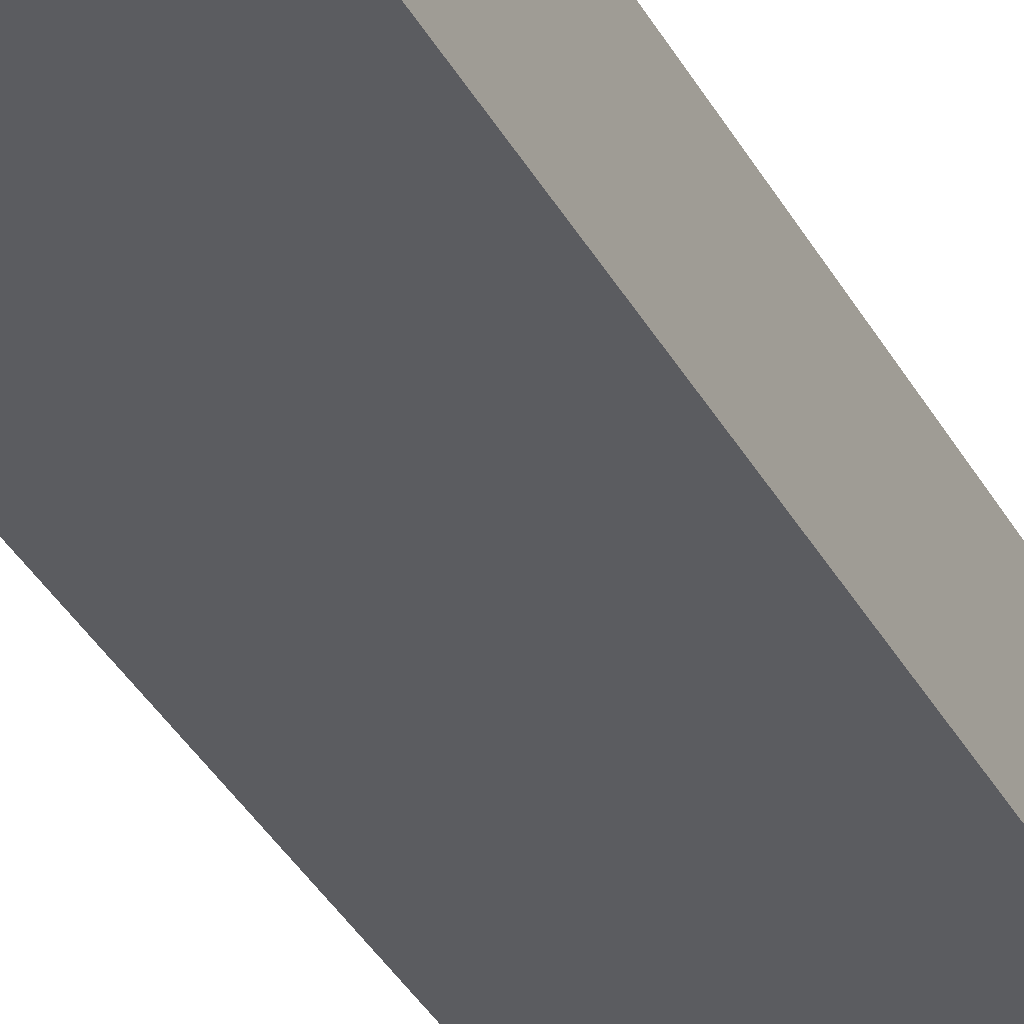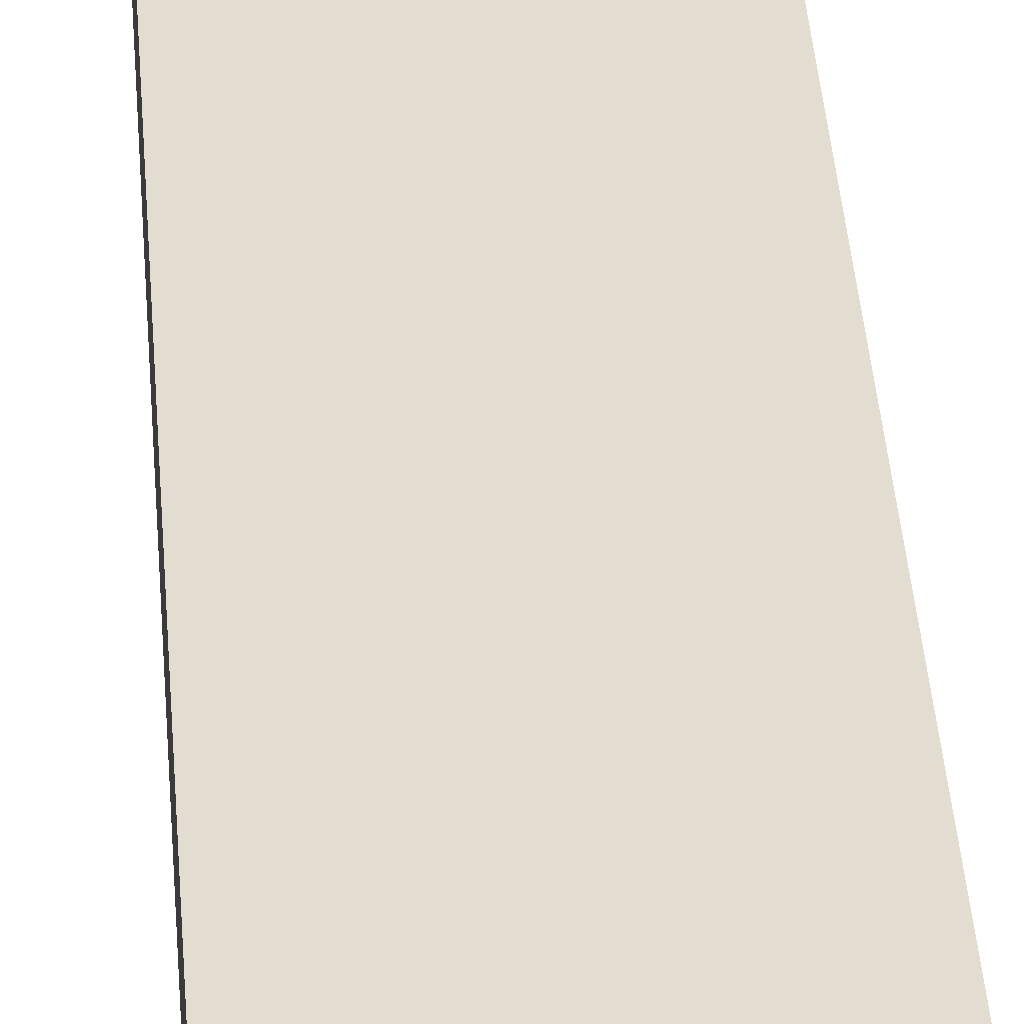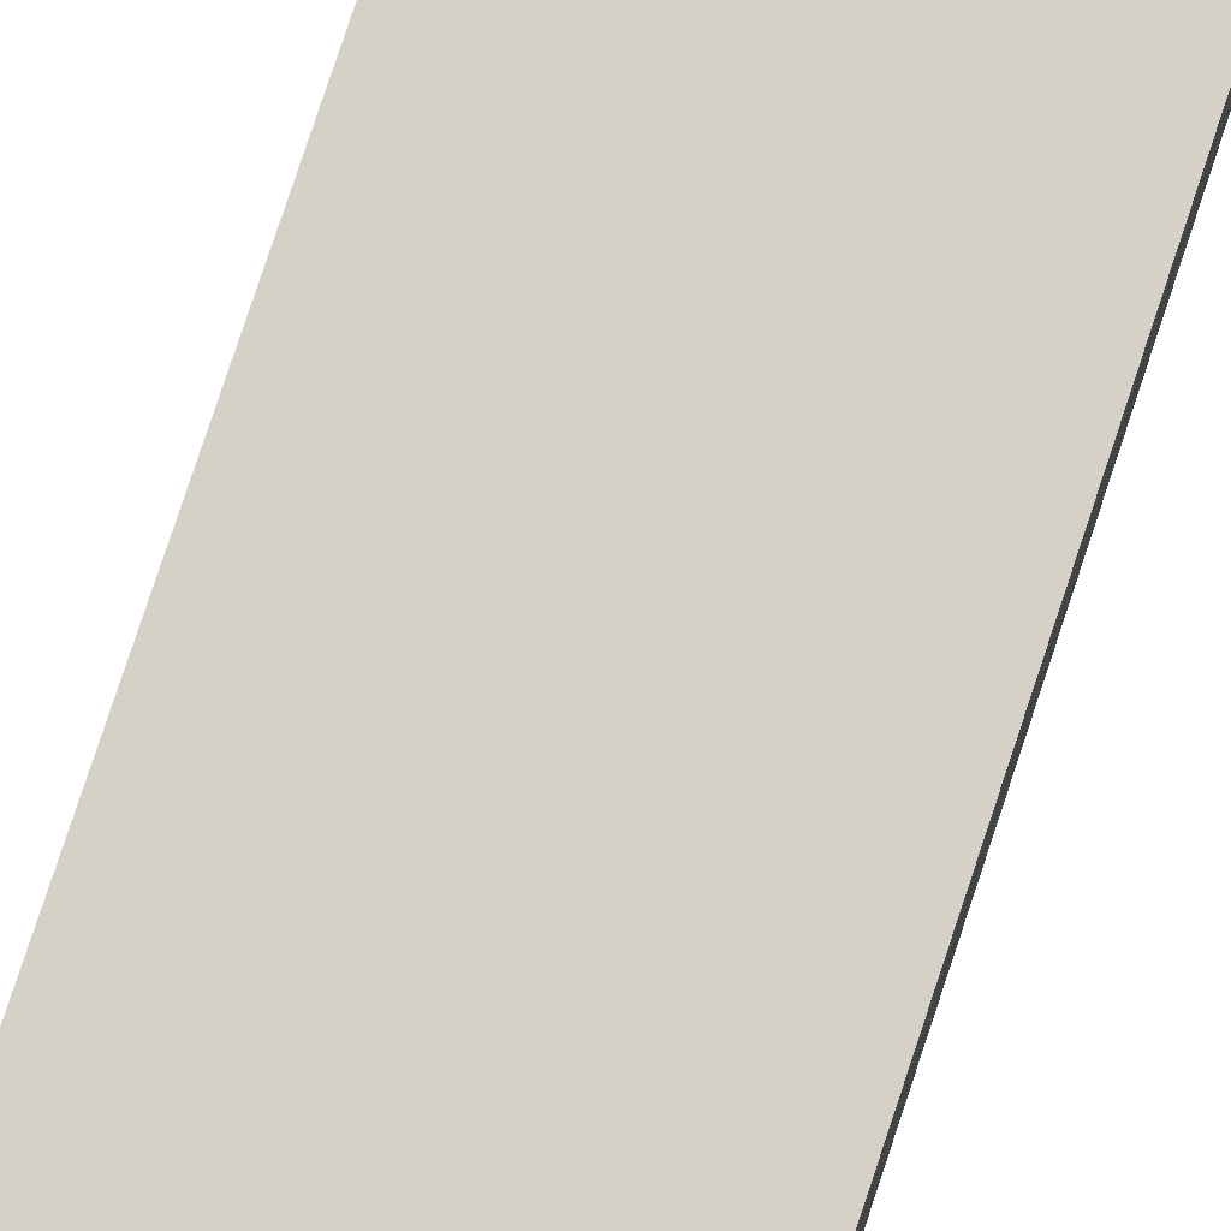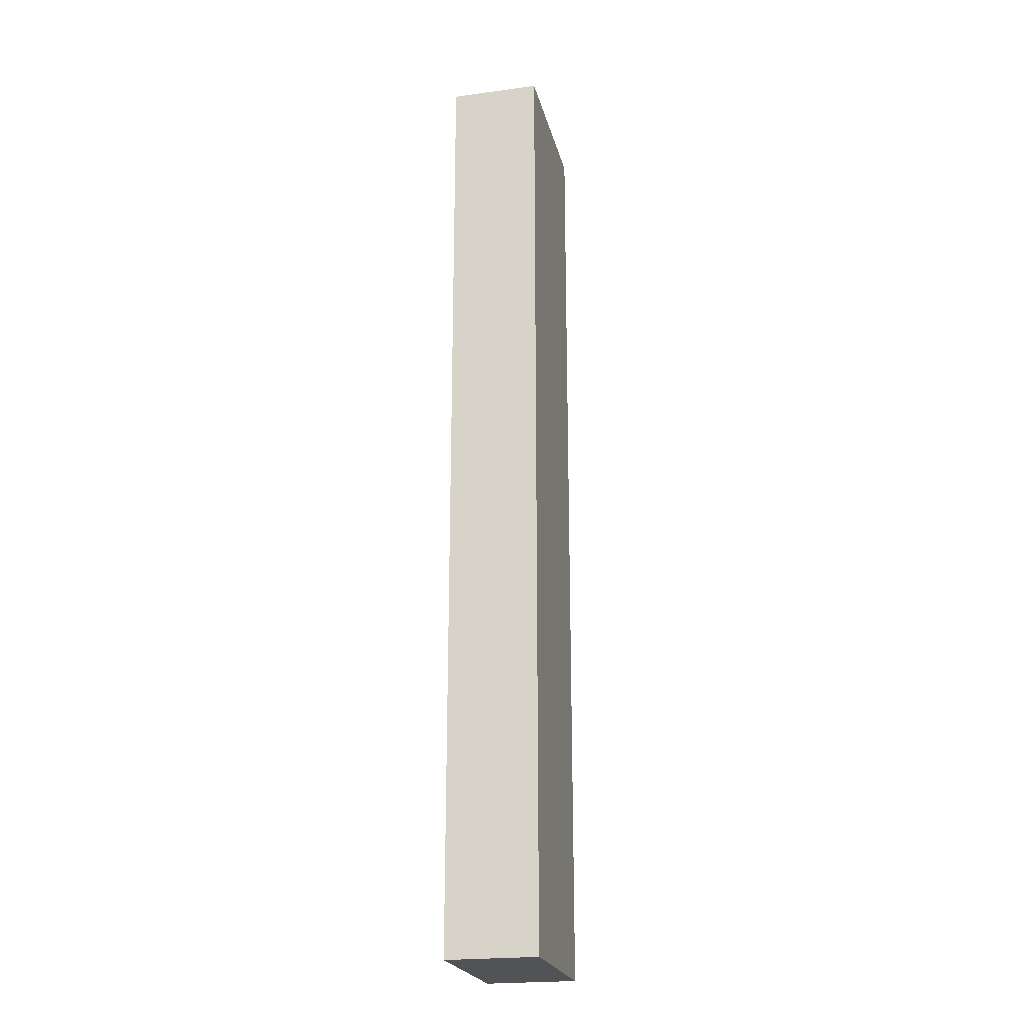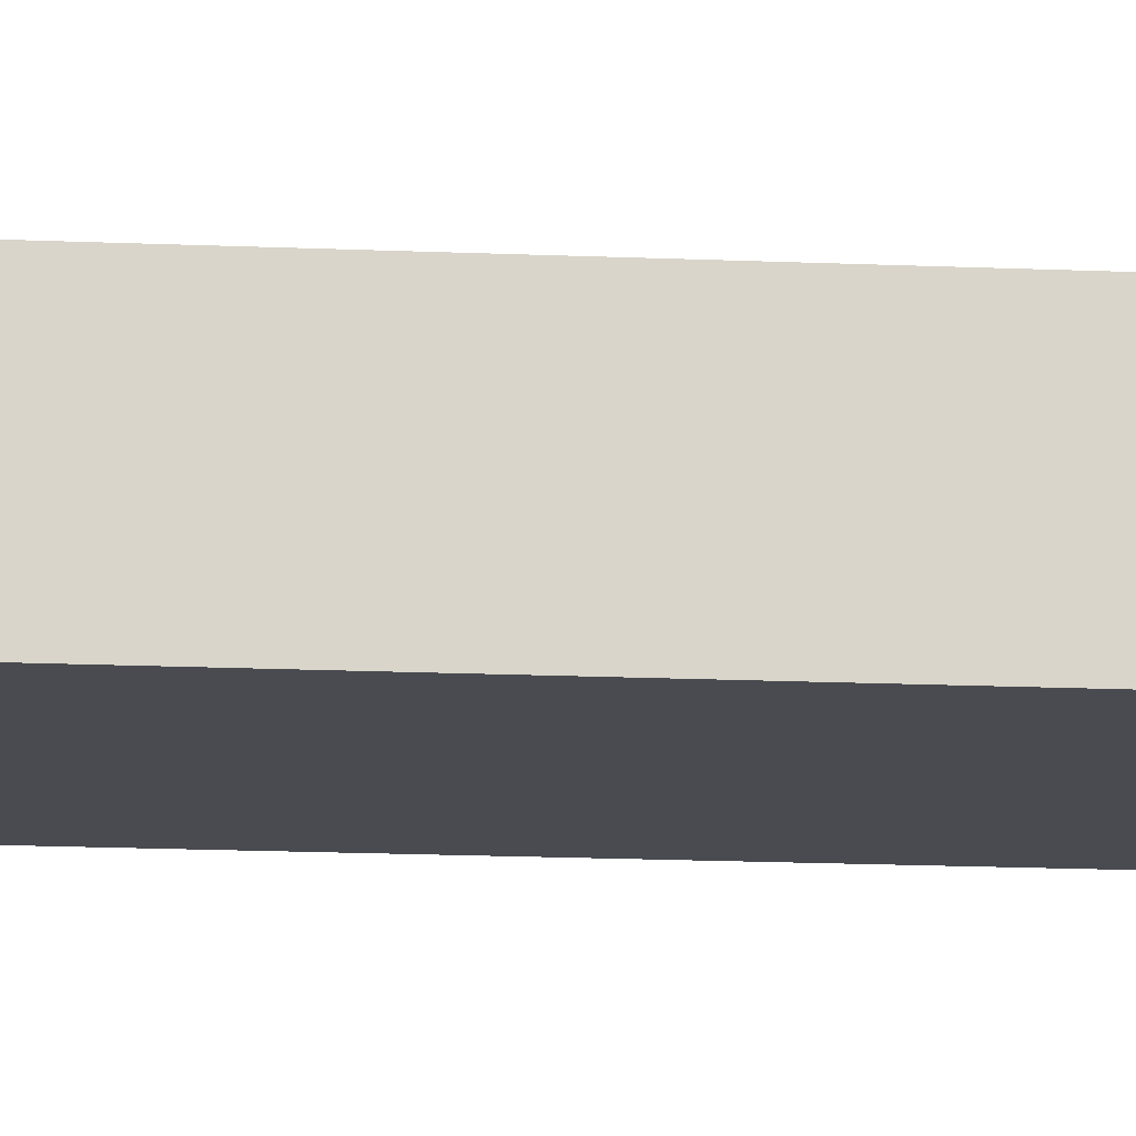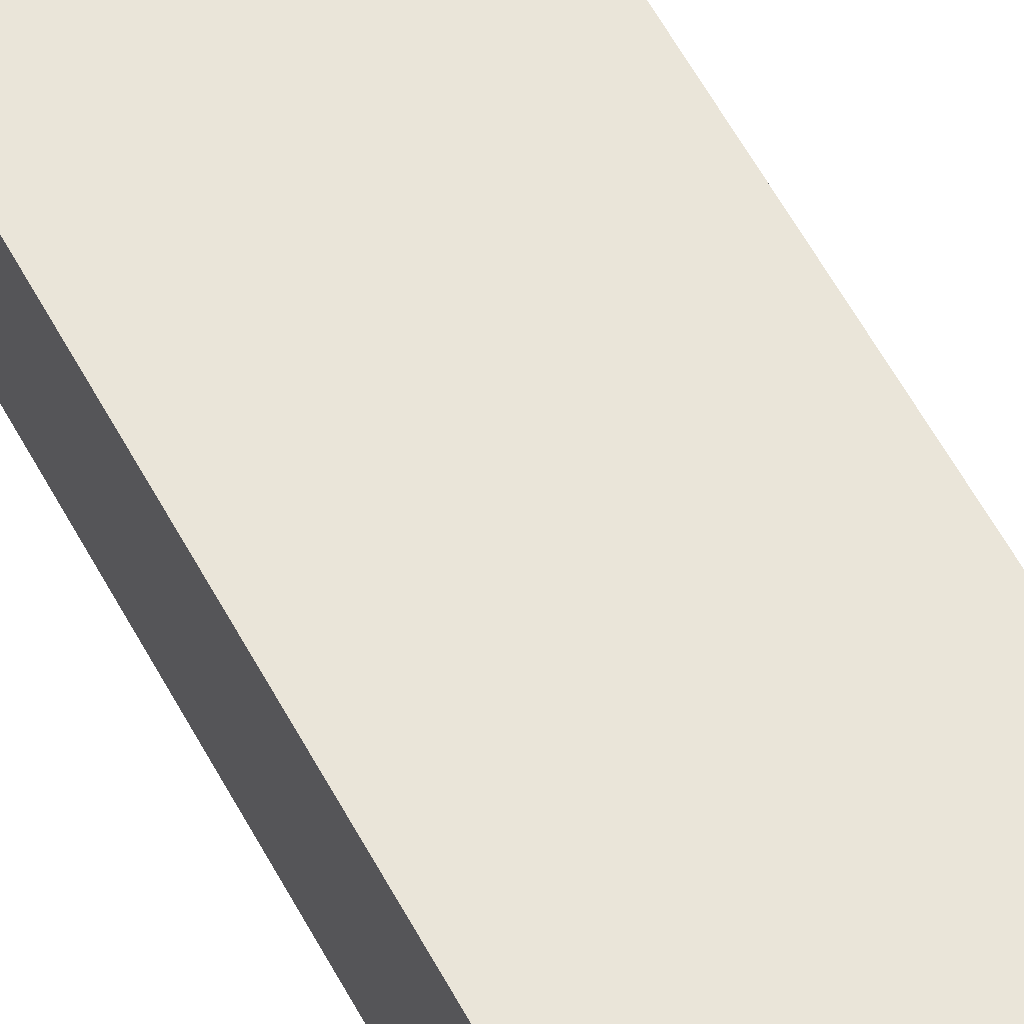
<metadata>
{"format":"obj","ext":"obj","renderer":"f3d","projection":"perspective","resolution":1024,"background":"white","views":[{"elev":-35.2,"azim":-155.1,"up":"+Z"},{"elev":35.1,"azim":176.3,"up":"+Z"},{"elev":78.7,"azim":18.3,"up":"+Z"},{"elev":-22.3,"azim":-76.9,"up":"+Y"},{"elev":-14.6,"azim":84.3,"up":"+Z"},{"elev":58.0,"azim":-27.9,"up":"+Z"}]}
</metadata>
<code>
o buildings009 (228)
g buildings009 (228)
v 318.2 0.9435 -47.54
v 312 0.9435 -47.54
v 318.2 35.56 -47.54
v 312 35.56 -47.54
v 312 0.9435 -47.54
v 312 0.9435 -50.81
v 312 35.56 -47.54
v 312 35.56 -50.81
v 312 0.9435 -50.81
v 318.2 0.9435 -50.81
v 312 35.56 -50.81
v 318.2 35.56 -50.81
v 318.2 0.9435 -50.81
v 318.2 0.9435 -47.54
v 318.2 35.56 -50.81
v 318.2 35.56 -47.54
v 318.2 35.56 -47.54
v 312 35.56 -47.54
v 318.2 35.56 -50.81
v 312 35.56 -50.81
v 318.2 0.9435 -50.81
v 312 0.9435 -50.81
v 318.2 0.9435 -47.54
v 312 0.9435 -47.54
g buildings009 (228)
f 3 4 2 1
f 7 8 6 5
f 11 12 10 9
f 15 16 14 13
f 19 20 18 17
f 23 24 22 21

</code>
